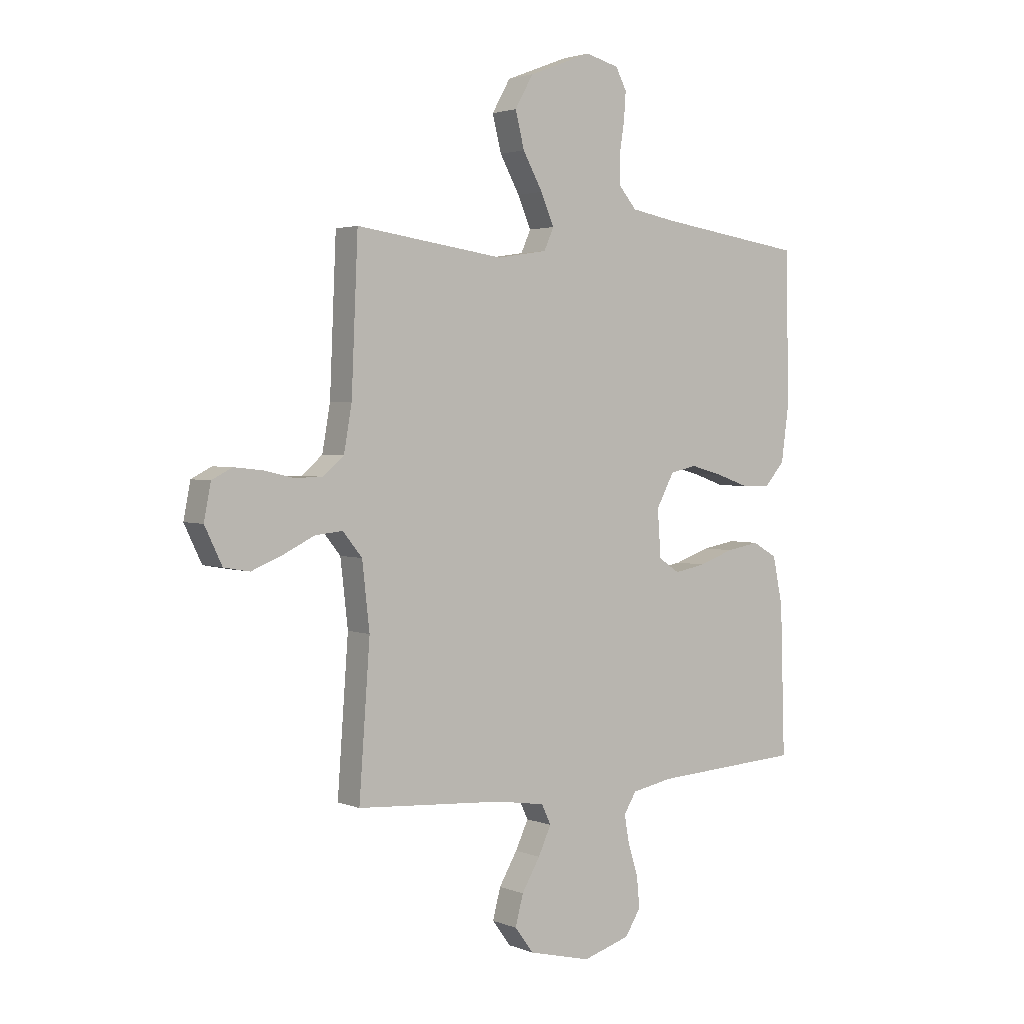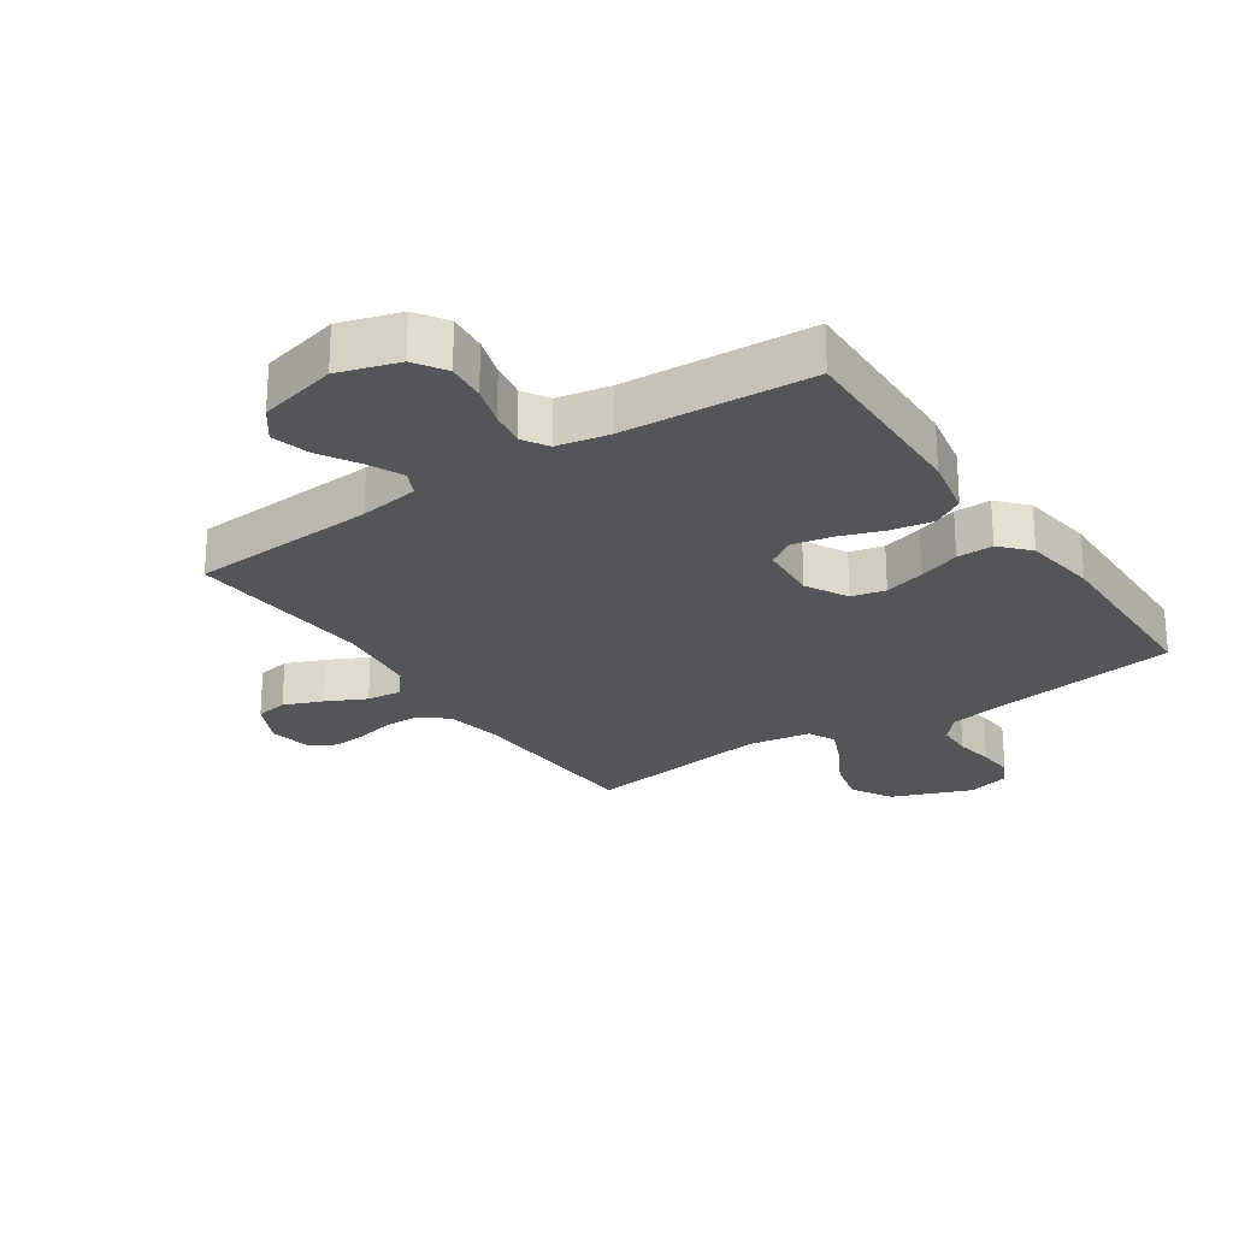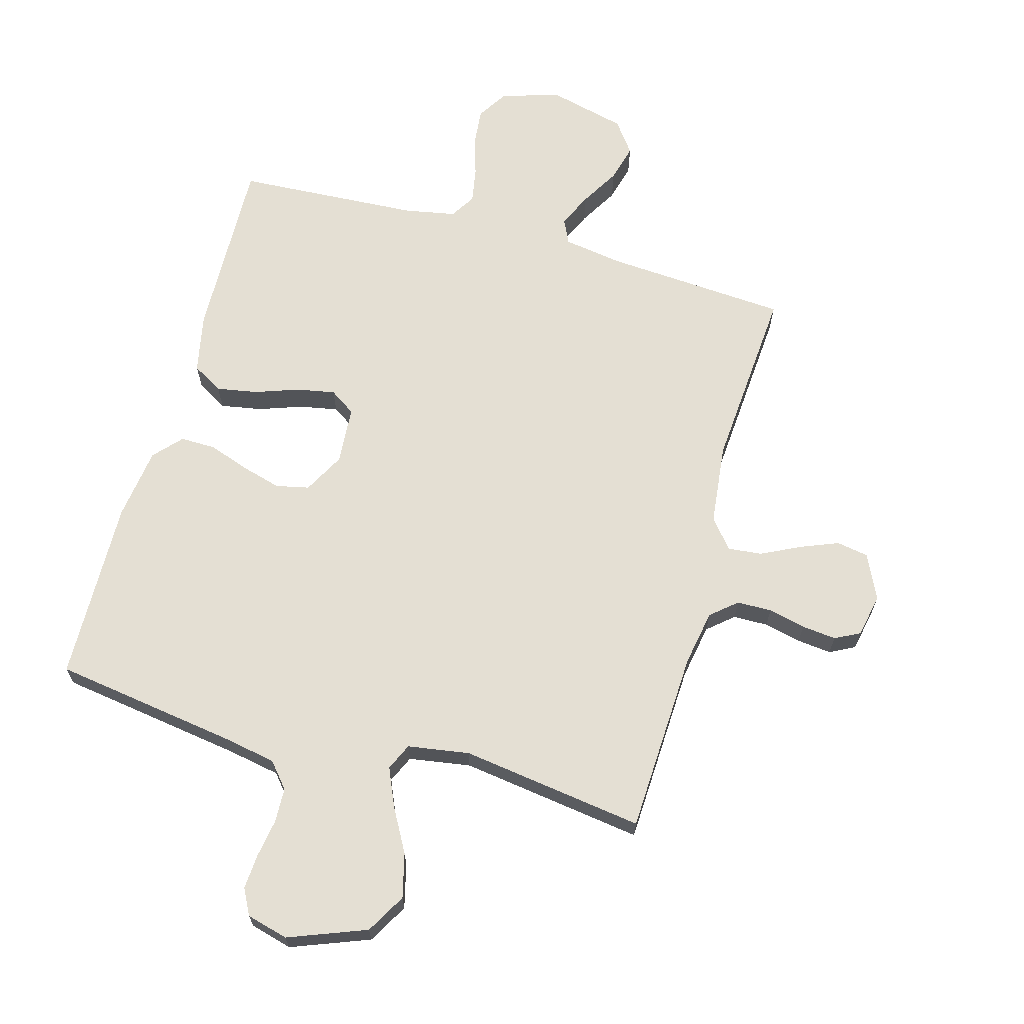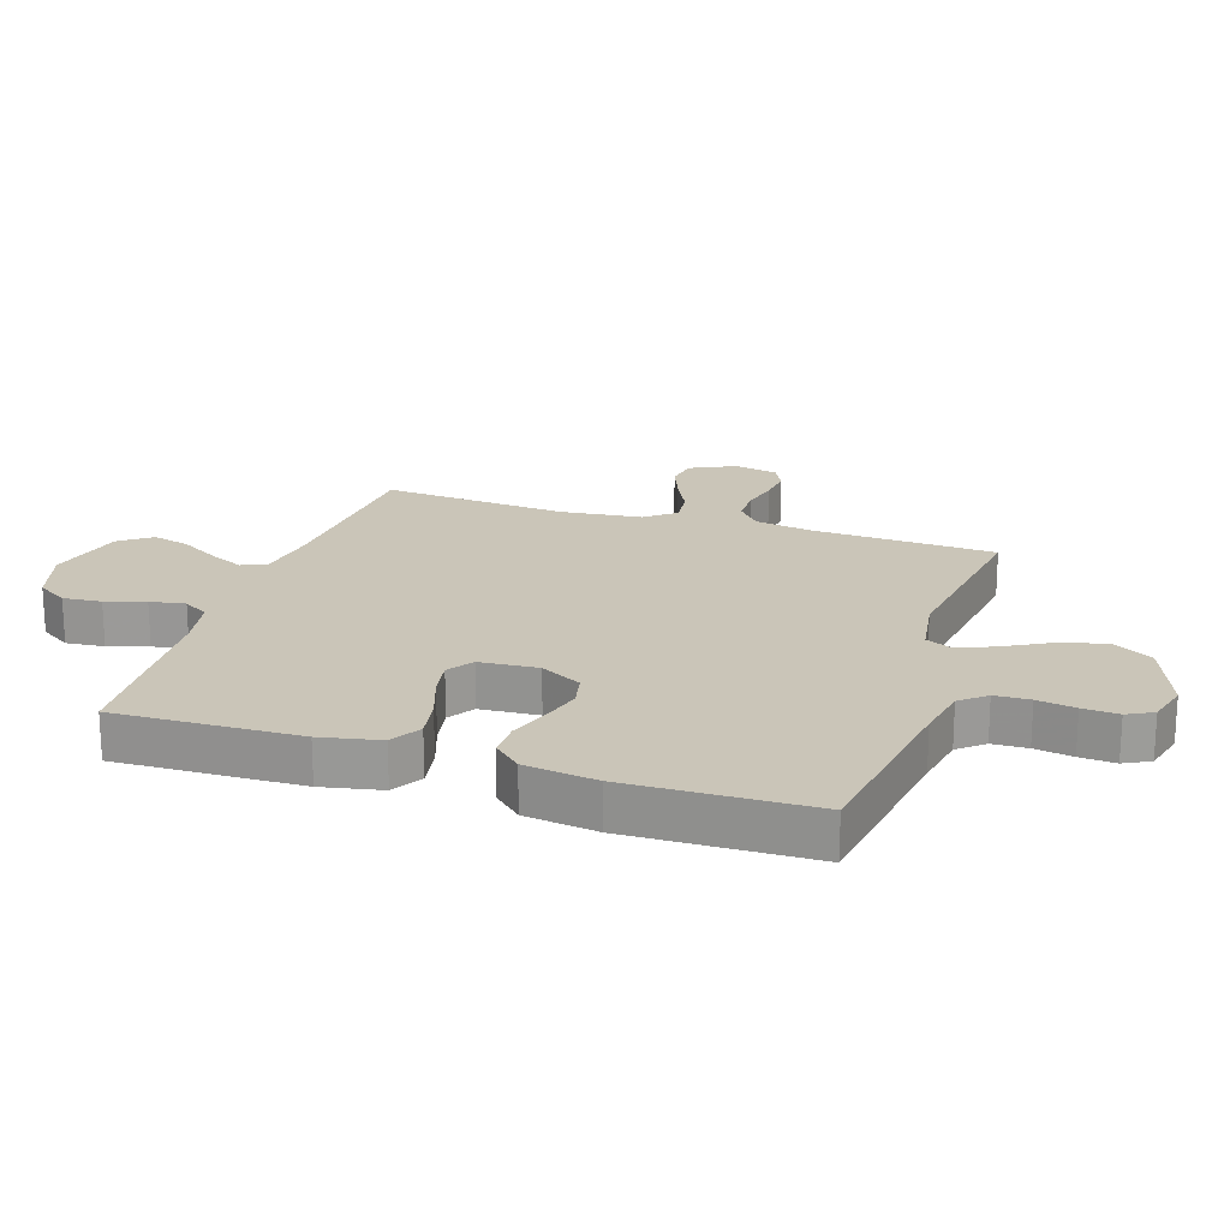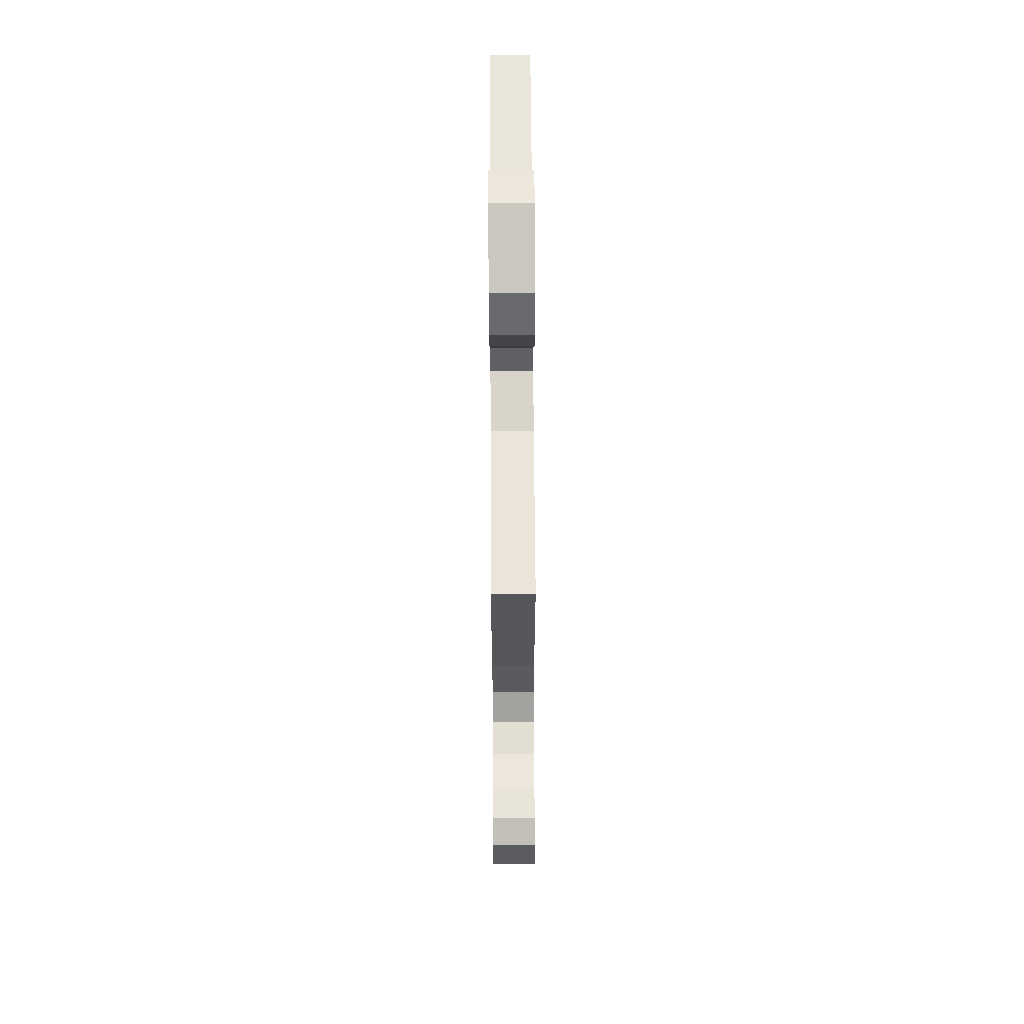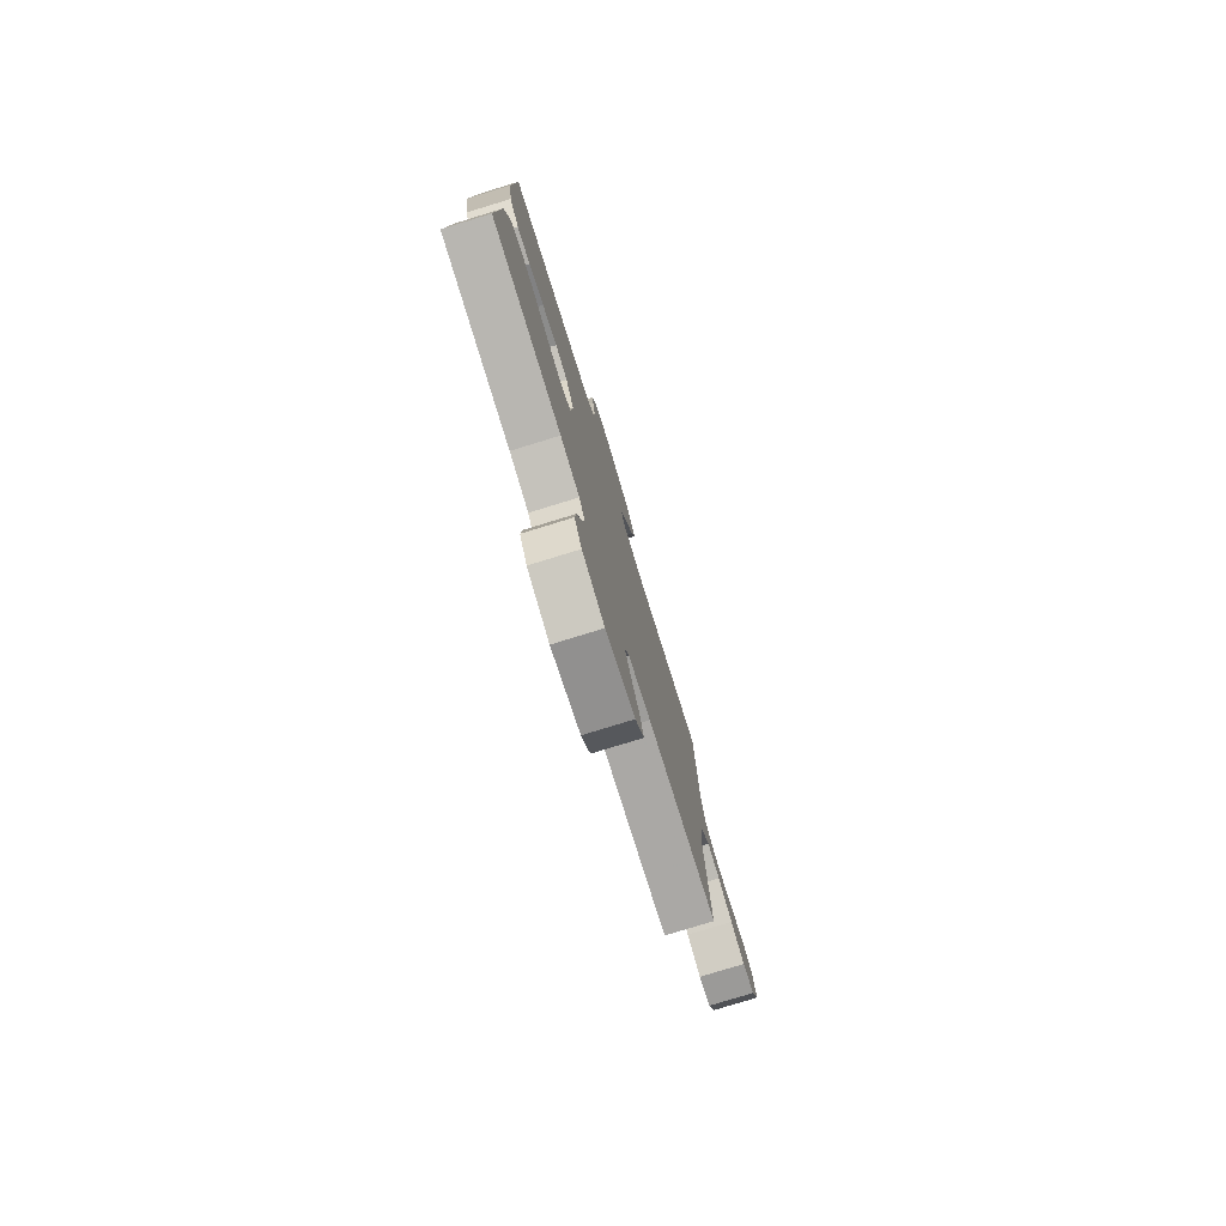
<metadata>
{"format":"obj","ext":"obj","renderer":"f3d","projection":"perspective","resolution":1024,"background":"white","views":[{"elev":2.6,"azim":143.5,"up":"+Z"},{"elev":-24.8,"azim":-145.9,"up":"+Y"},{"elev":66.7,"azim":15.7,"up":"+Y"},{"elev":20.4,"azim":-71.8,"up":"+Y"},{"elev":66.7,"azim":89.7,"up":"+Z"},{"elev":-78.6,"azim":-72.9,"up":"+Z"}]}
</metadata>
<code>
v 0.5 0.07 0.5
v 0.513 0.07 0.2
v 0.529 0.07 0.109
v 0.571 0.07 0.073
v 0.628 0.07 0.072
v 0.689 0.07 0.086
v 0.745 0.07 0.092
v 0.786 0.07 0.071
v 0.8 0.07 0
v 0.765 0.07 -0.073
v 0.713 0.07 -0.082
v 0.651 0.07 -0.057
v 0.588 0.07 -0.026
v 0.532 0.07 -0.02
v 0.493 0.07 -0.068
v 0.478 0.07 -0.2
v 0.5 0.07 -0.5
v 0.2 0.07 -0.52
v 0.104 0.07 -0.535
v 0.085 0.07 -0.575
v 0.111 0.07 -0.631
v 0.148 0.07 -0.694
v 0.164 0.07 -0.755
v 0.126 0.07 -0.806
v 0 0.07 -0.837
v -0.096 0.07 -0.808
v -0.128 0.07 -0.758
v -0.122 0.07 -0.696
v -0.102 0.07 -0.632
v -0.092 0.07 -0.575
v -0.117 0.07 -0.534
v -0.2 0.07 -0.518
v -0.5 0.07 -0.5
v -0.491 0.07 -0.2
v -0.471 0.07 -0.103
v -0.421 0.07 -0.074
v -0.354 0.07 -0.086
v -0.283 0.07 -0.111
v -0.22 0.07 -0.123
v -0.178 0.07 -0.095
v -0.171 0.07 0
v -0.207 0.07 0.067
v -0.261 0.07 0.079
v -0.326 0.07 0.061
v -0.392 0.07 0.038
v -0.45 0.07 0.037
v -0.491 0.07 0.082
v -0.507 0.07 0.2
v -0.5 0.07 0.5
v -0.2 0.07 0.544
v -0.113 0.07 0.56
v -0.078 0.07 0.601
v -0.076 0.07 0.658
v -0.086 0.07 0.72
v -0.09 0.07 0.778
v -0.068 0.07 0.82
v 0 0.07 0.838
v 0.127 0.07 0.789
v 0.164 0.07 0.724
v 0.146 0.07 0.652
v 0.106 0.07 0.58
v 0.079 0.07 0.518
v 0.099 0.07 0.474
v 0.2 0.07 0.458
v 0.5 0 0.5
v 0.513 0 0.2
v 0.529 0 0.109
v 0.571 0 0.073
v 0.628 0 0.072
v 0.689 0 0.086
v 0.745 0 0.092
v 0.786 0 0.071
v 0.8 0 0
v 0.765 0 -0.073
v 0.713 0 -0.082
v 0.651 0 -0.057
v 0.588 0 -0.026
v 0.532 0 -0.02
v 0.493 0 -0.068
v 0.478 0 -0.2
v 0.5 0 -0.5
v 0.2 0 -0.52
v 0.104 0 -0.535
v 0.085 0 -0.575
v 0.111 0 -0.631
v 0.148 0 -0.694
v 0.164 0 -0.755
v 0.126 0 -0.806
v 0 0 -0.837
v -0.096 0 -0.808
v -0.128 0 -0.758
v -0.122 0 -0.696
v -0.102 0 -0.632
v -0.092 0 -0.575
v -0.117 0 -0.534
v -0.2 0 -0.518
v -0.5 0 -0.5
v -0.491 0 -0.2
v -0.471 0 -0.103
v -0.421 0 -0.074
v -0.354 0 -0.086
v -0.283 0 -0.111
v -0.22 0 -0.123
v -0.178 0 -0.095
v -0.171 0 0
v -0.207 0 0.067
v -0.261 0 0.079
v -0.326 0 0.061
v -0.392 0 0.038
v -0.45 0 0.037
v -0.491 0 0.082
v -0.507 0 0.2
v -0.5 0 0.5
v -0.2 0 0.544
v -0.113 0 0.56
v -0.078 0 0.601
v -0.076 0 0.658
v -0.086 0 0.72
v -0.09 0 0.778
v -0.068 0 0.82
v 0 0 0.838
v 0.127 0 0.789
v 0.164 0 0.724
v 0.146 0 0.652
v 0.106 0 0.58
v 0.079 0 0.518
v 0.099 0 0.474
v 0.2 0 0.458
f 59 60 61
f 58 59 61
f 57 58 61
f 56 57 61
f 55 56 61
f 54 55 61
f 53 54 61
f 52 53 61 62
f 51 52 62 63
f 48 49 50
f 47 48 50
f 46 47 50
f 45 46 50
f 44 45 50
f 50 51 63
f 44 50 63
f 43 44 63
f 36 37 38
f 35 36 38
f 34 35 38
f 33 34 38
f 32 33 38
f 31 32 38 39
f 30 31 39 40
f 27 28 29
f 26 27 29
f 25 26 29
f 24 25 29
f 23 24 29
f 22 23 29
f 21 22 29
f 20 21 29 30
f 30 40 41
f 20 30 41
f 19 20 41
f 16 17 18
f 18 19 41
f 16 18 41
f 15 16 41
f 11 12 13
f 10 11 13
f 9 10 13
f 8 9 13
f 7 8 13
f 6 7 13
f 5 6 13
f 4 5 13 14
f 15 41 42
f 14 15 42
f 4 14 42
f 3 4 42
f 43 63 64
f 42 43 64
f 3 42 64
f 2 3 64
f 1 2 64
f 125 124 123
f 125 123 122
f 125 122 121
f 125 121 120
f 125 120 119
f 125 119 118
f 125 118 117
f 126 125 117 116
f 127 126 116 115
f 114 113 112
f 114 112 111
f 114 111 110
f 114 110 109
f 114 109 108
f 127 115 114
f 127 114 108
f 127 108 107
f 102 101 100
f 102 100 99
f 102 99 98
f 102 98 97
f 102 97 96
f 103 102 96 95
f 104 103 95 94
f 93 92 91
f 93 91 90
f 93 90 89
f 93 89 88
f 93 88 87
f 93 87 86
f 93 86 85
f 94 93 85 84
f 105 104 94
f 105 94 84
f 105 84 83
f 82 81 80
f 105 83 82
f 105 82 80
f 105 80 79
f 77 76 75
f 77 75 74
f 77 74 73
f 77 73 72
f 77 72 71
f 77 71 70
f 77 70 69
f 78 77 69 68
f 106 105 79
f 106 79 78
f 106 78 68
f 106 68 67
f 128 127 107
f 128 107 106
f 128 106 67
f 128 67 66
f 128 66 65
f 1 65 66 2
f 2 66 67 3
f 3 67 68 4
f 4 68 69 5
f 5 69 70 6
f 6 70 71 7
f 7 71 72 8
f 8 72 73 9
f 9 73 74 10
f 10 74 75 11
f 11 75 76 12
f 12 76 77 13
f 13 77 78 14
f 14 78 79 15
f 15 79 80 16
f 16 80 81 17
f 17 81 82 18
f 18 82 83 19
f 19 83 84 20
f 20 84 85 21
f 21 85 86 22
f 22 86 87 23
f 23 87 88 24
f 24 88 89 25
f 25 89 90 26
f 26 90 91 27
f 27 91 92 28
f 28 92 93 29
f 29 93 94 30
f 30 94 95 31
f 31 95 96 32
f 32 96 97 33
f 33 97 98 34
f 34 98 99 35
f 35 99 100 36
f 36 100 101 37
f 37 101 102 38
f 38 102 103 39
f 39 103 104 40
f 40 104 105 41
f 41 105 106 42
f 42 106 107 43
f 43 107 108 44
f 44 108 109 45
f 45 109 110 46
f 46 110 111 47
f 47 111 112 48
f 48 112 113 49
f 49 113 114 50
f 50 114 115 51
f 51 115 116 52
f 52 116 117 53
f 53 117 118 54
f 54 118 119 55
f 55 119 120 56
f 56 120 121 57
f 57 121 122 58
f 58 122 123 59
f 59 123 124 60
f 60 124 125 61
f 61 125 126 62
f 62 126 127 63
f 63 127 128 64
f 64 128 65 1

</code>
